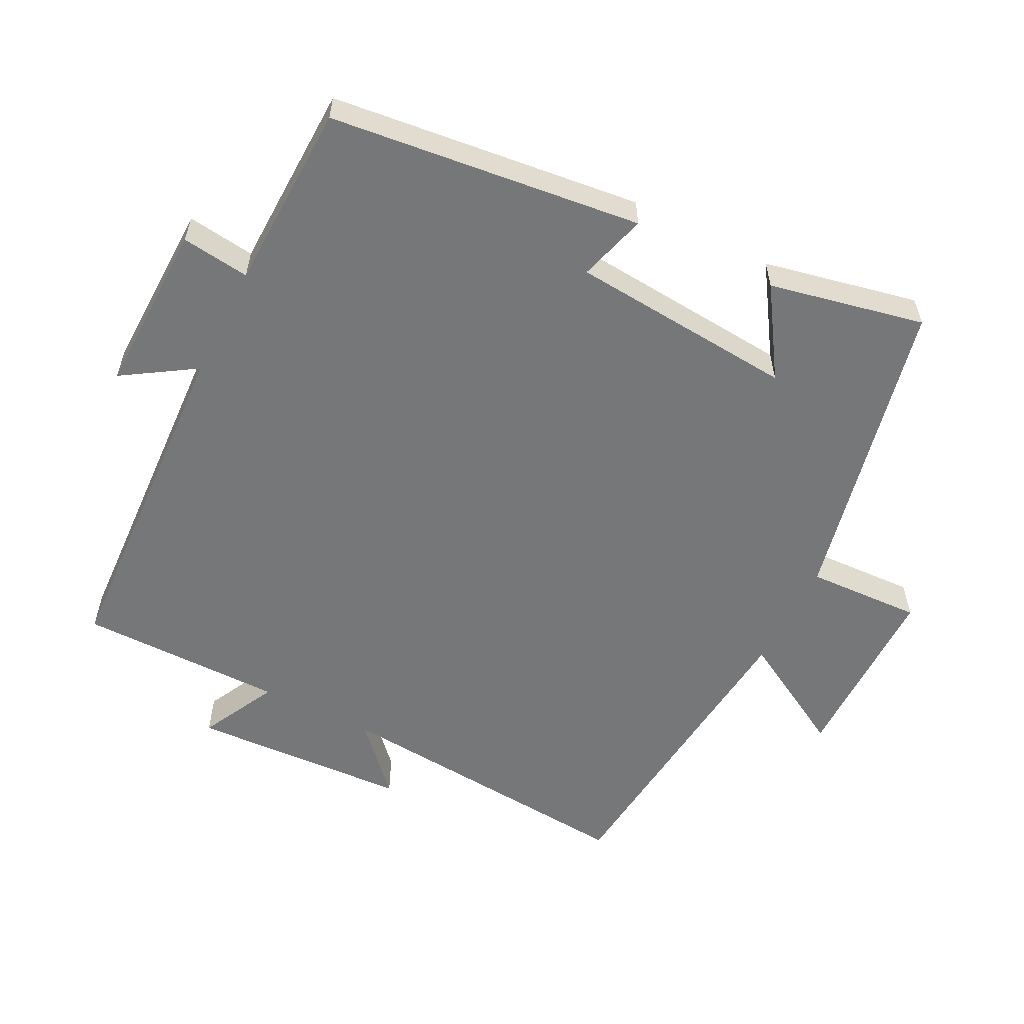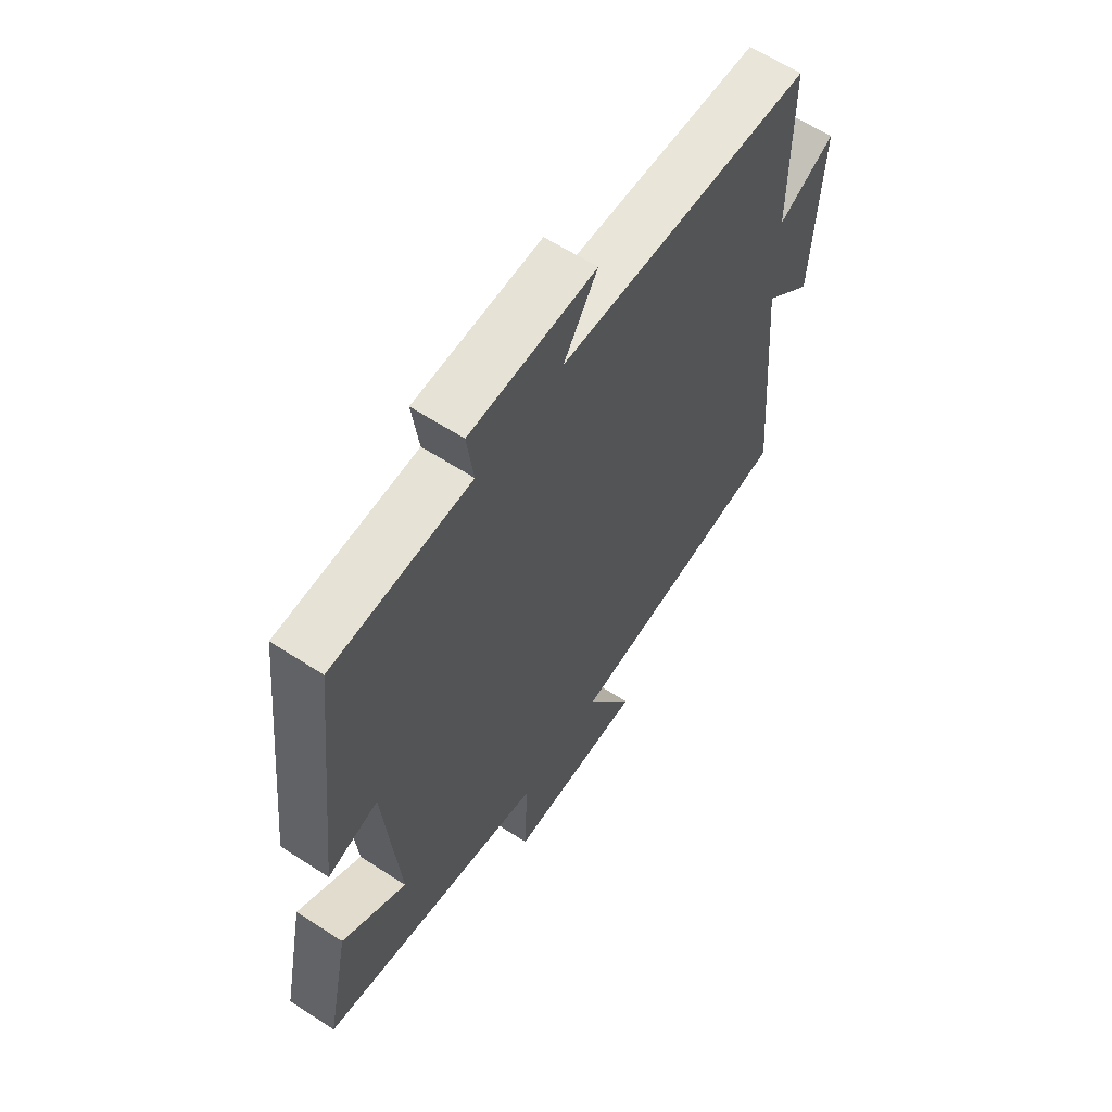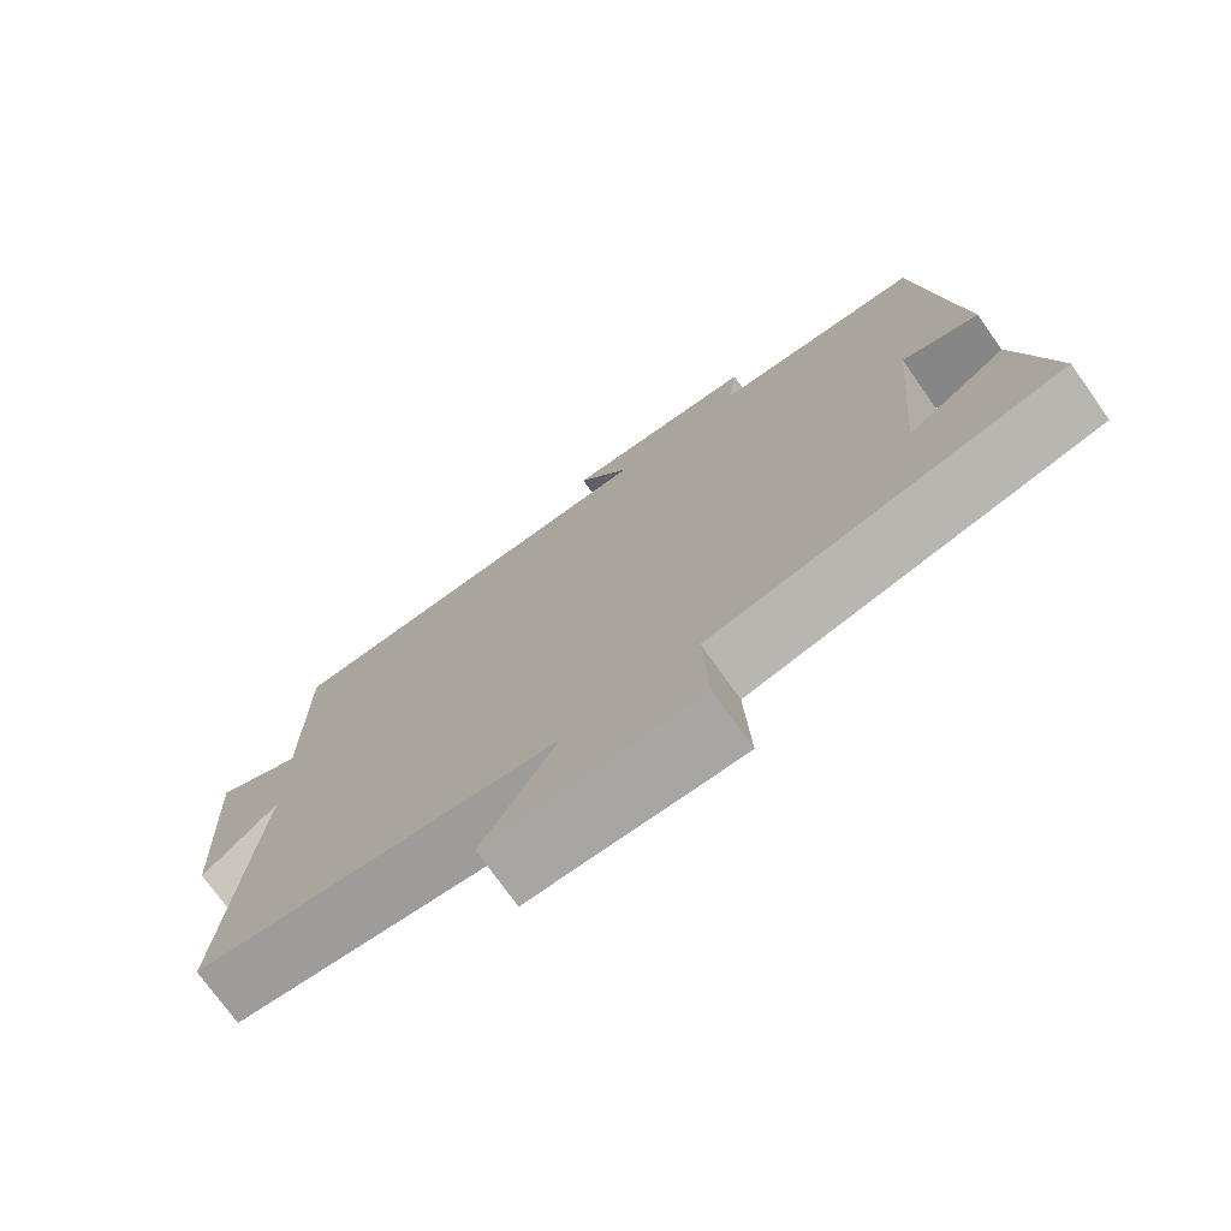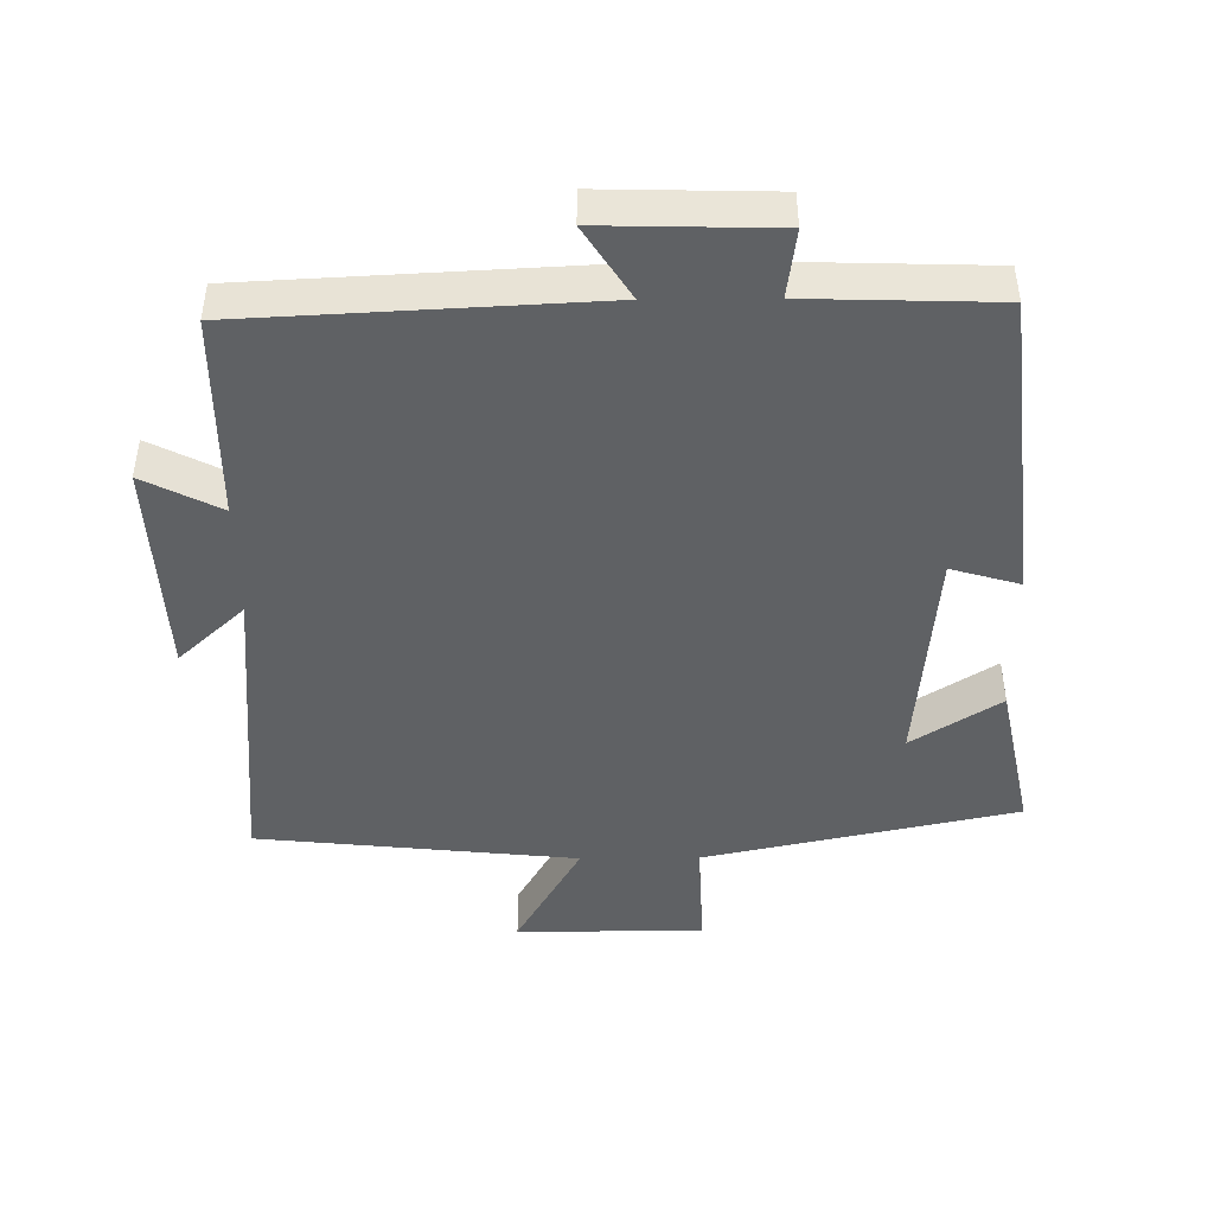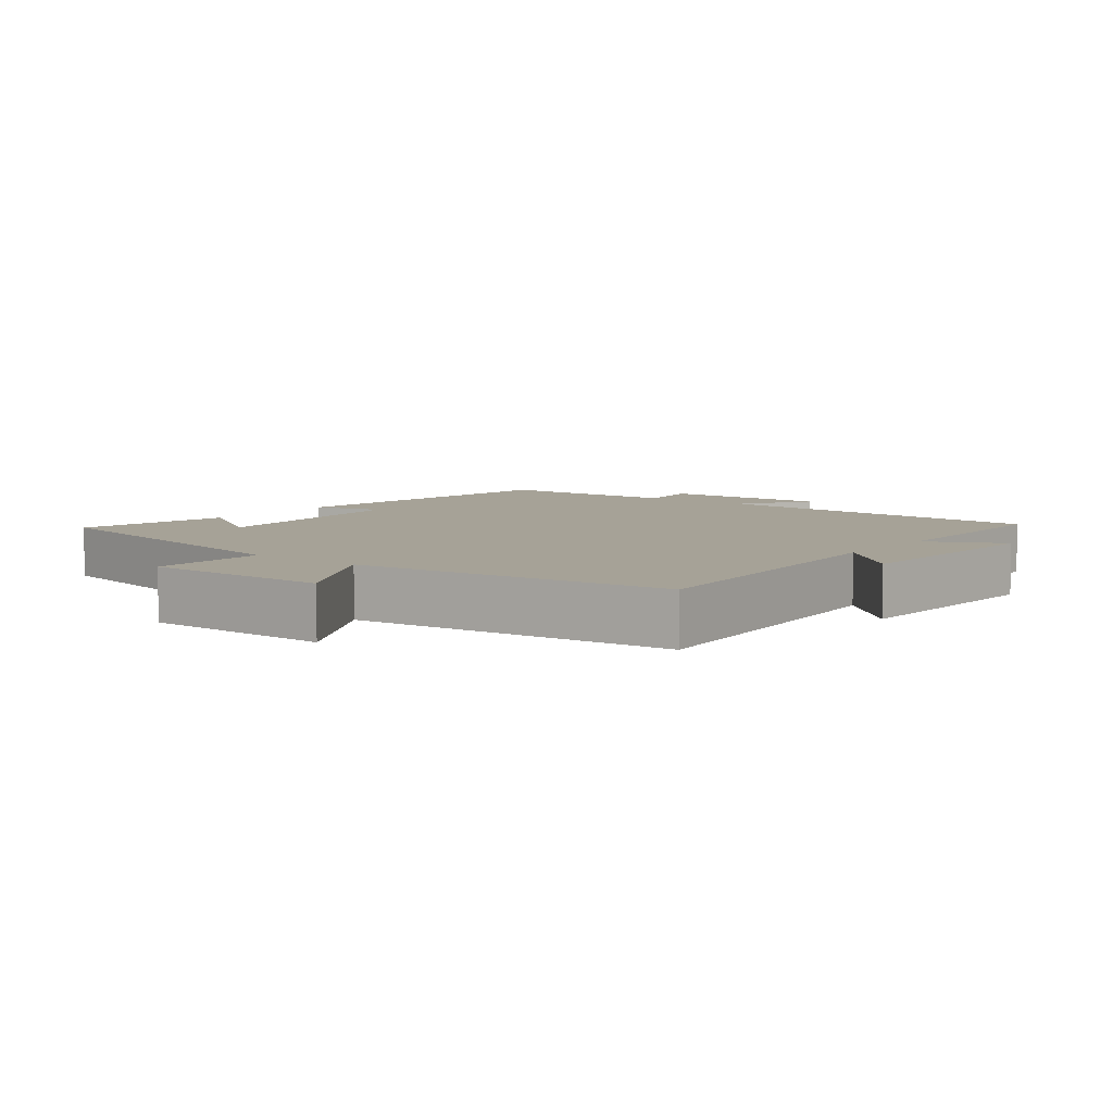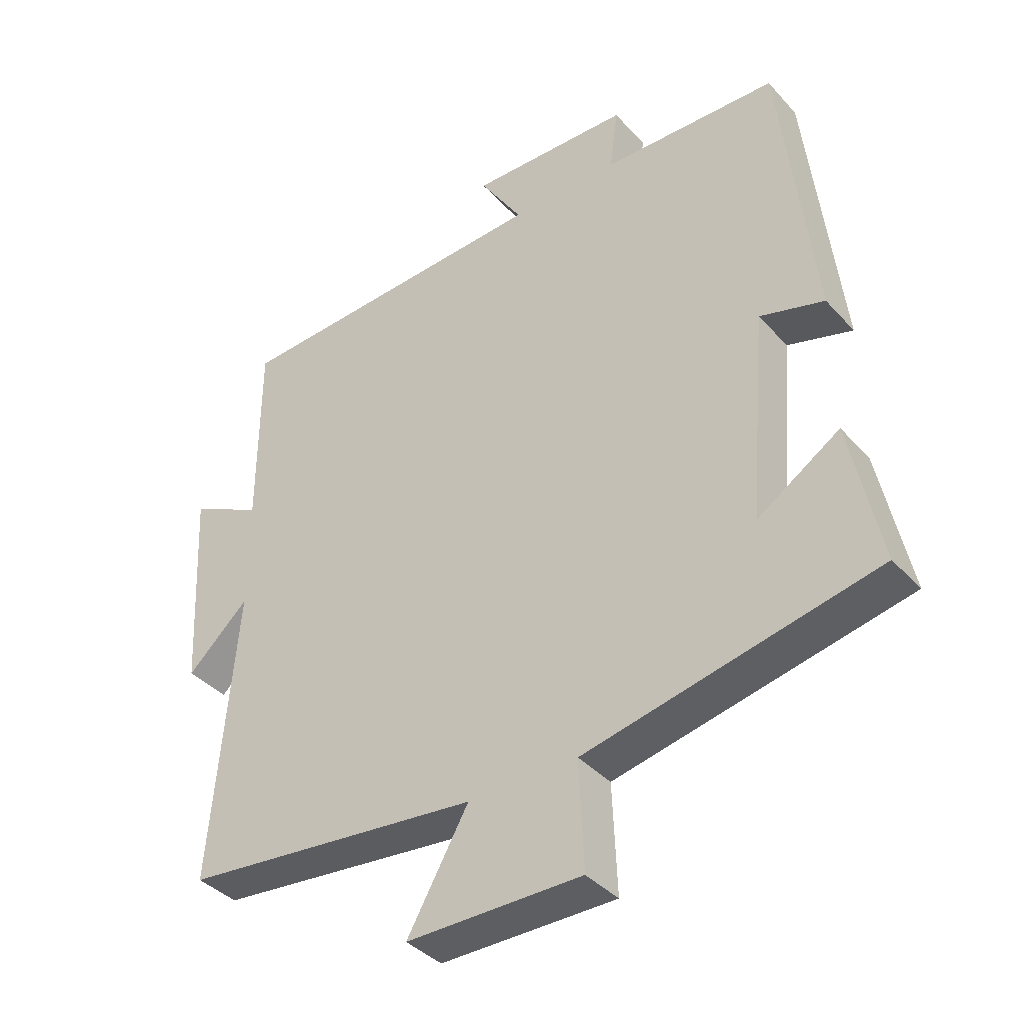
<metadata>
{"format":"obj","ext":"obj","renderer":"f3d","projection":"perspective","resolution":1024,"background":"white","views":[{"elev":-57.0,"azim":63.2,"up":"+Y"},{"elev":61.6,"azim":123.5,"up":"+Z"},{"elev":-74.3,"azim":35.4,"up":"+Z"},{"elev":-45.4,"azim":0.5,"up":"+Y"},{"elev":6.5,"azim":-142.1,"up":"+Y"},{"elev":-38.6,"azim":37.0,"up":"+Z"}]}
</metadata>
<code>
v -0.539 0.07 -0.452
v -0.5 0.07 0.003
v -0.596 0.07 -0.086
v -0.612 0.07 0.232
v -0.5 0.07 0.175
v -0.499 0.07 0.474
v 0.006 0.07 0.5
v -0.061 0.07 0.605
v 0.189 0.07 0.599
v 0.176 0.07 0.5
v 0.449 0.07 0.492
v 0.5 0.07 0.039
v 0.4 0.07 0.068
v 0.372 0.07 -0.26
v 0.5 0.07 -0.177
v 0.547 0.07 -0.403
v 0.095 0.07 -0.5
v 0.102 0.07 -0.667
v -0.17 0.07 -0.667
v -0.075 0.07 -0.5
v -0.539 0 -0.452
v -0.5 0 0.003
v -0.596 0 -0.086
v -0.612 0 0.232
v -0.5 0 0.175
v -0.499 0 0.474
v 0.006 0 0.5
v -0.061 0 0.605
v 0.189 0 0.599
v 0.176 0 0.5
v 0.449 0 0.492
v 0.5 0 0.039
v 0.4 0 0.068
v 0.372 0 -0.26
v 0.5 0 -0.177
v 0.547 0 -0.403
v 0.095 0 -0.5
v 0.102 0 -0.667
v -0.17 0 -0.667
v -0.075 0 -0.5
f 17 18 19 20
f 17 20 1 2
f 14 15 16 17
f 13 14 17 2
f 10 11 12 13
f 10 13 2
f 7 8 9 10
f 7 10 2
f 6 7 2
f 5 6 2
f 2 3 4 5
f 40 39 38 37
f 22 21 40 37
f 37 36 35 34
f 22 37 34 33
f 33 32 31 30
f 22 33 30
f 30 29 28 27
f 22 30 27
f 22 27 26
f 22 26 25
f 25 24 23 22
f 1 21 22 2
f 2 22 23 3
f 3 23 24 4
f 4 24 25 5
f 5 25 26 6
f 6 26 27 7
f 7 27 28 8
f 8 28 29 9
f 9 29 30 10
f 10 30 31 11
f 11 31 32 12
f 12 32 33 13
f 13 33 34 14
f 14 34 35 15
f 15 35 36 16
f 16 36 37 17
f 17 37 38 18
f 18 38 39 19
f 19 39 40 20
f 20 40 21 1

</code>
